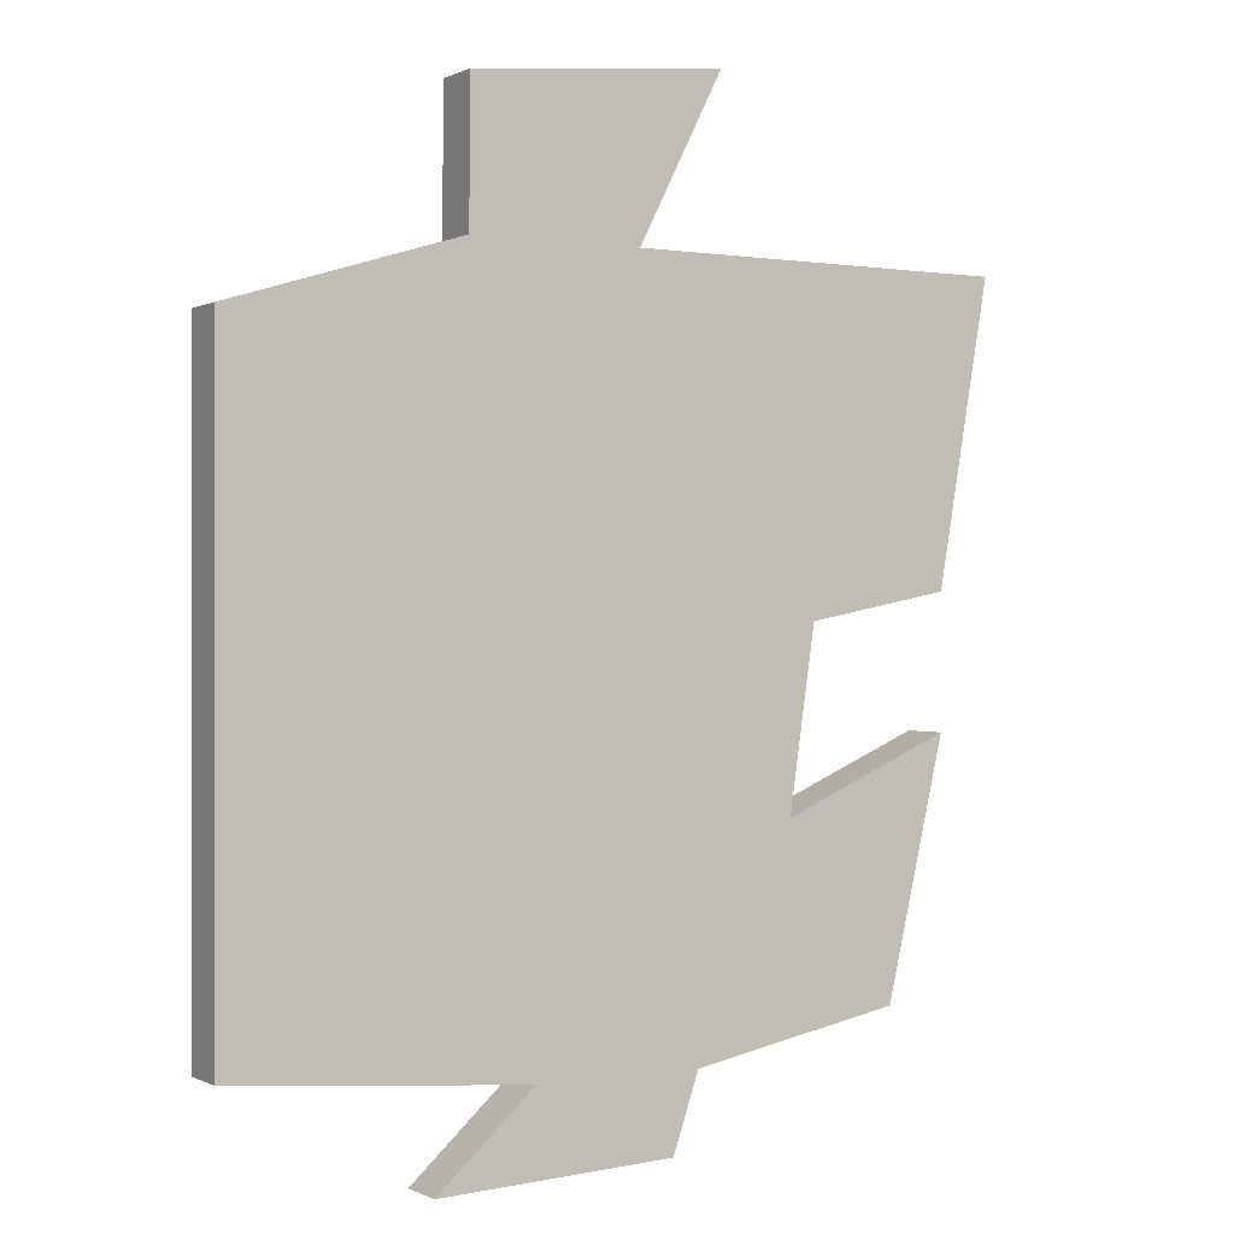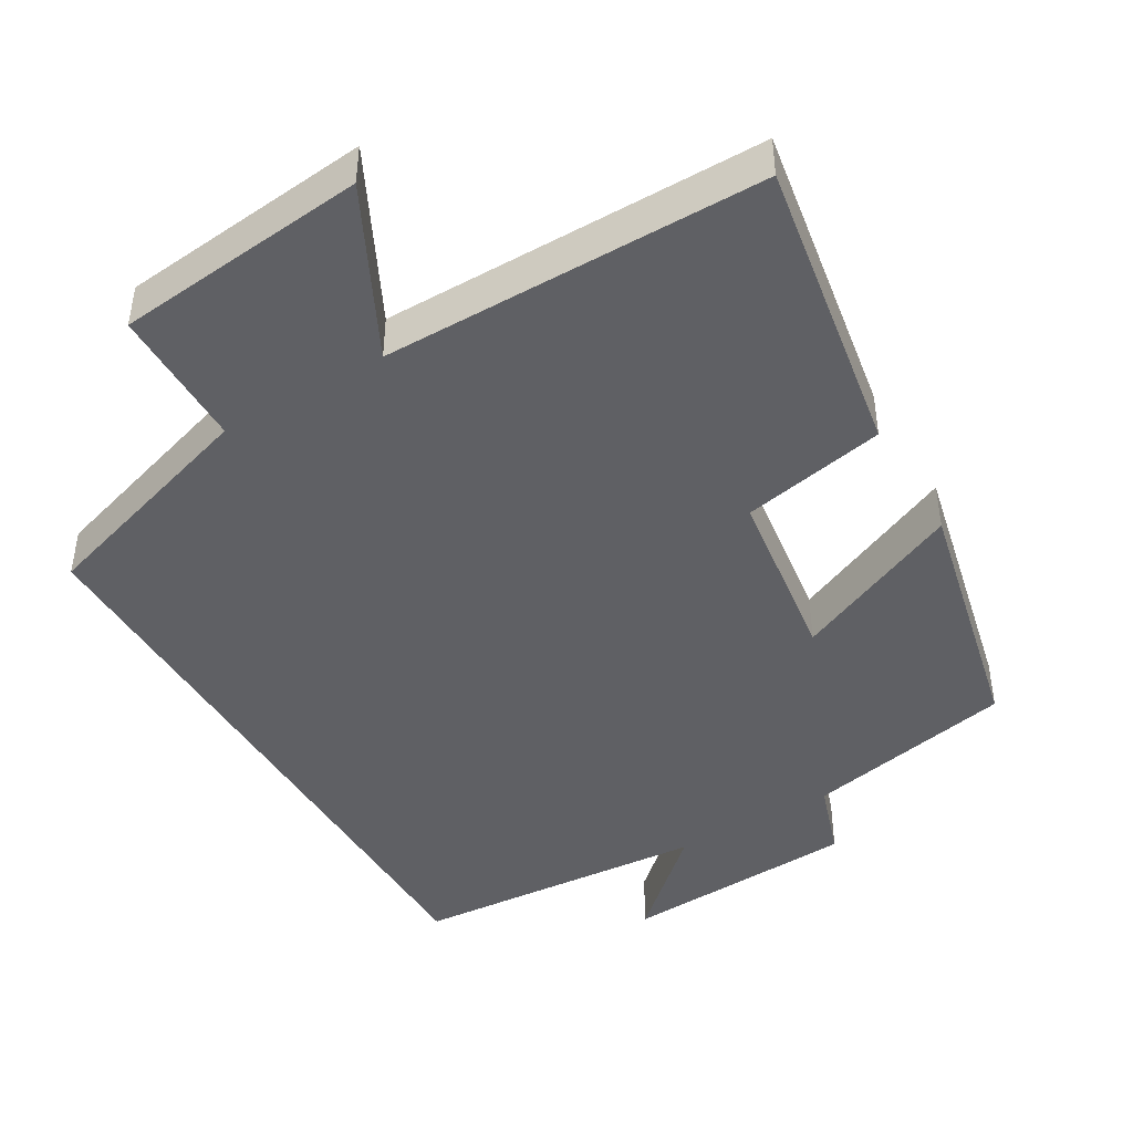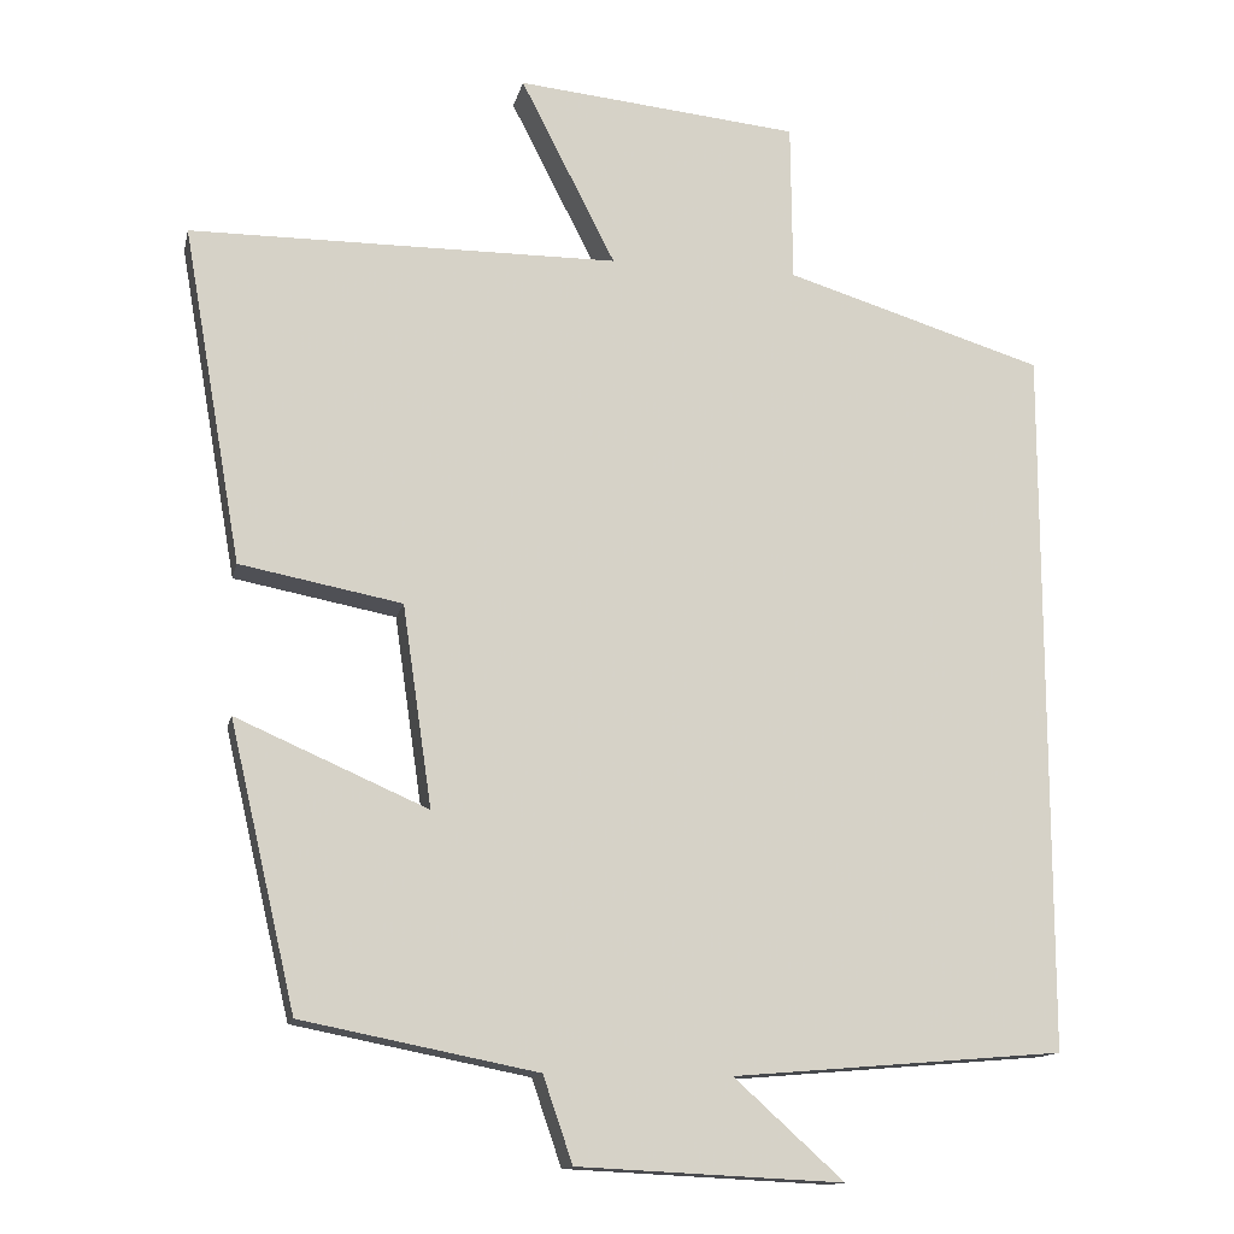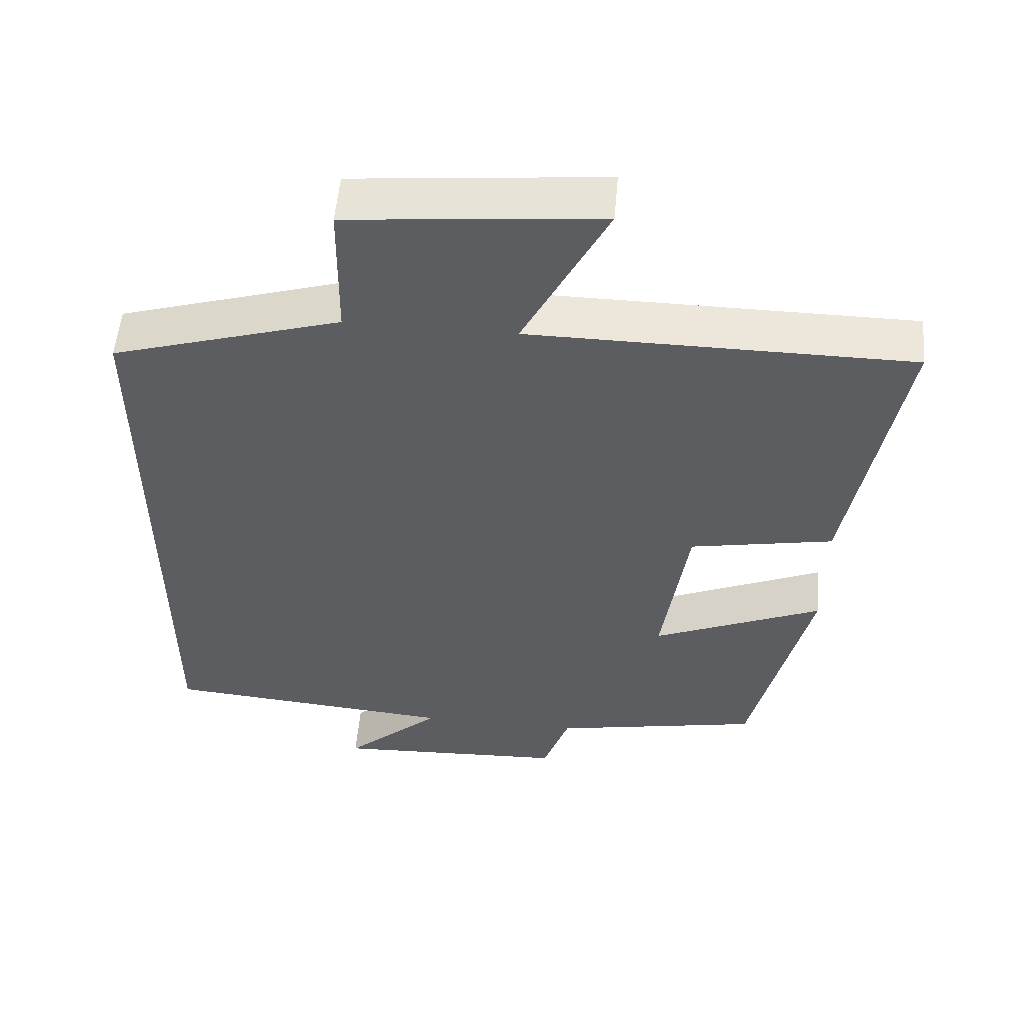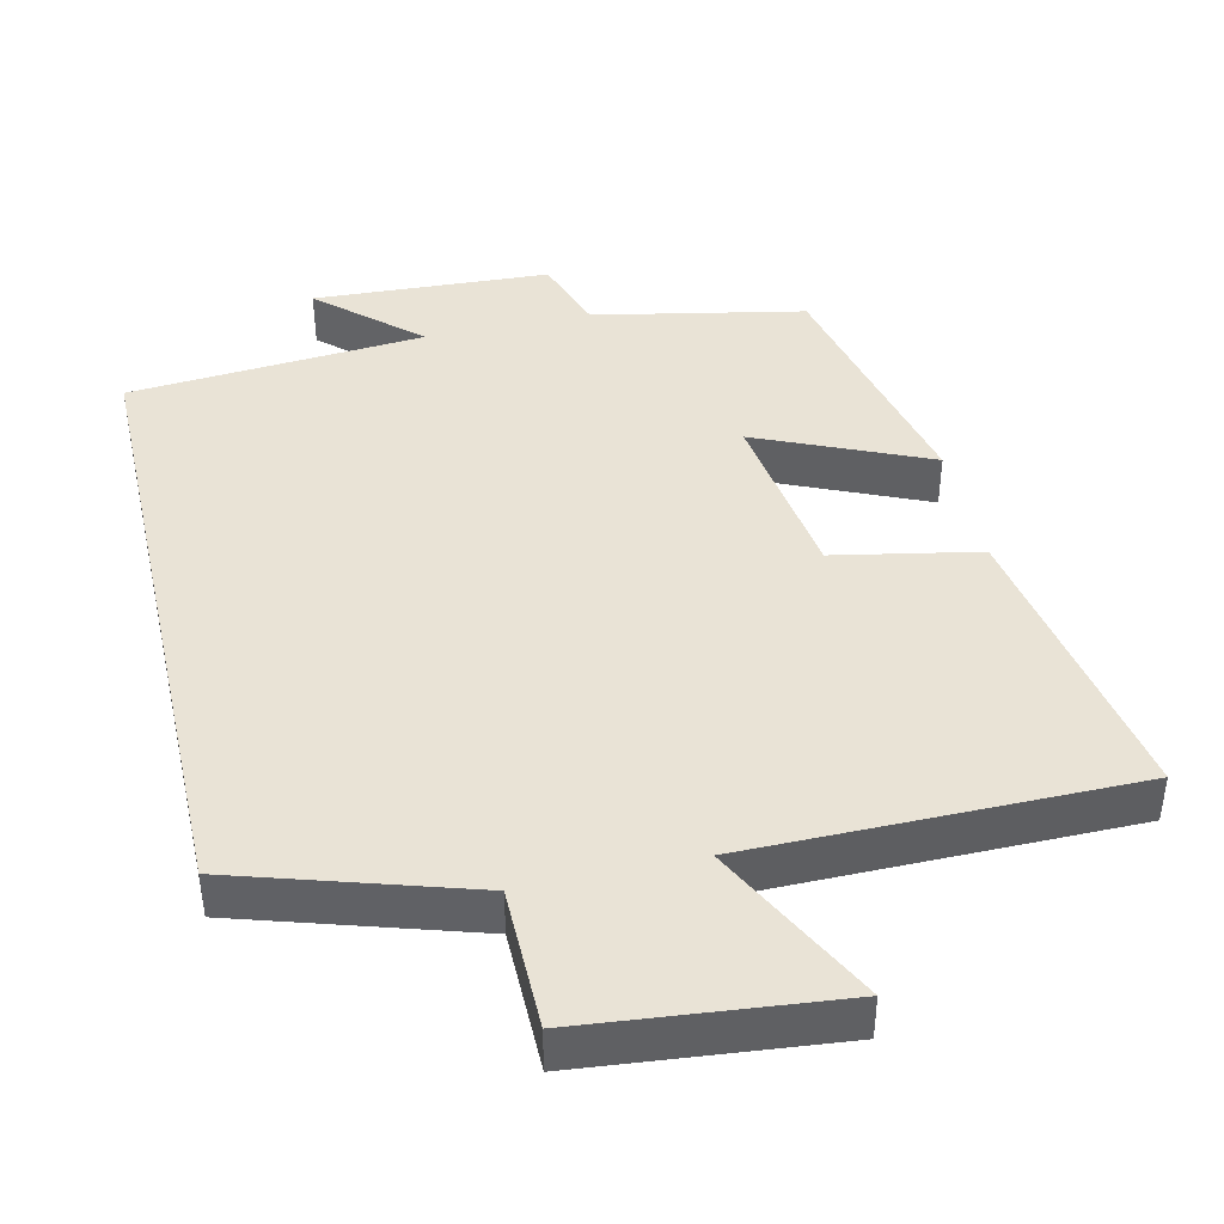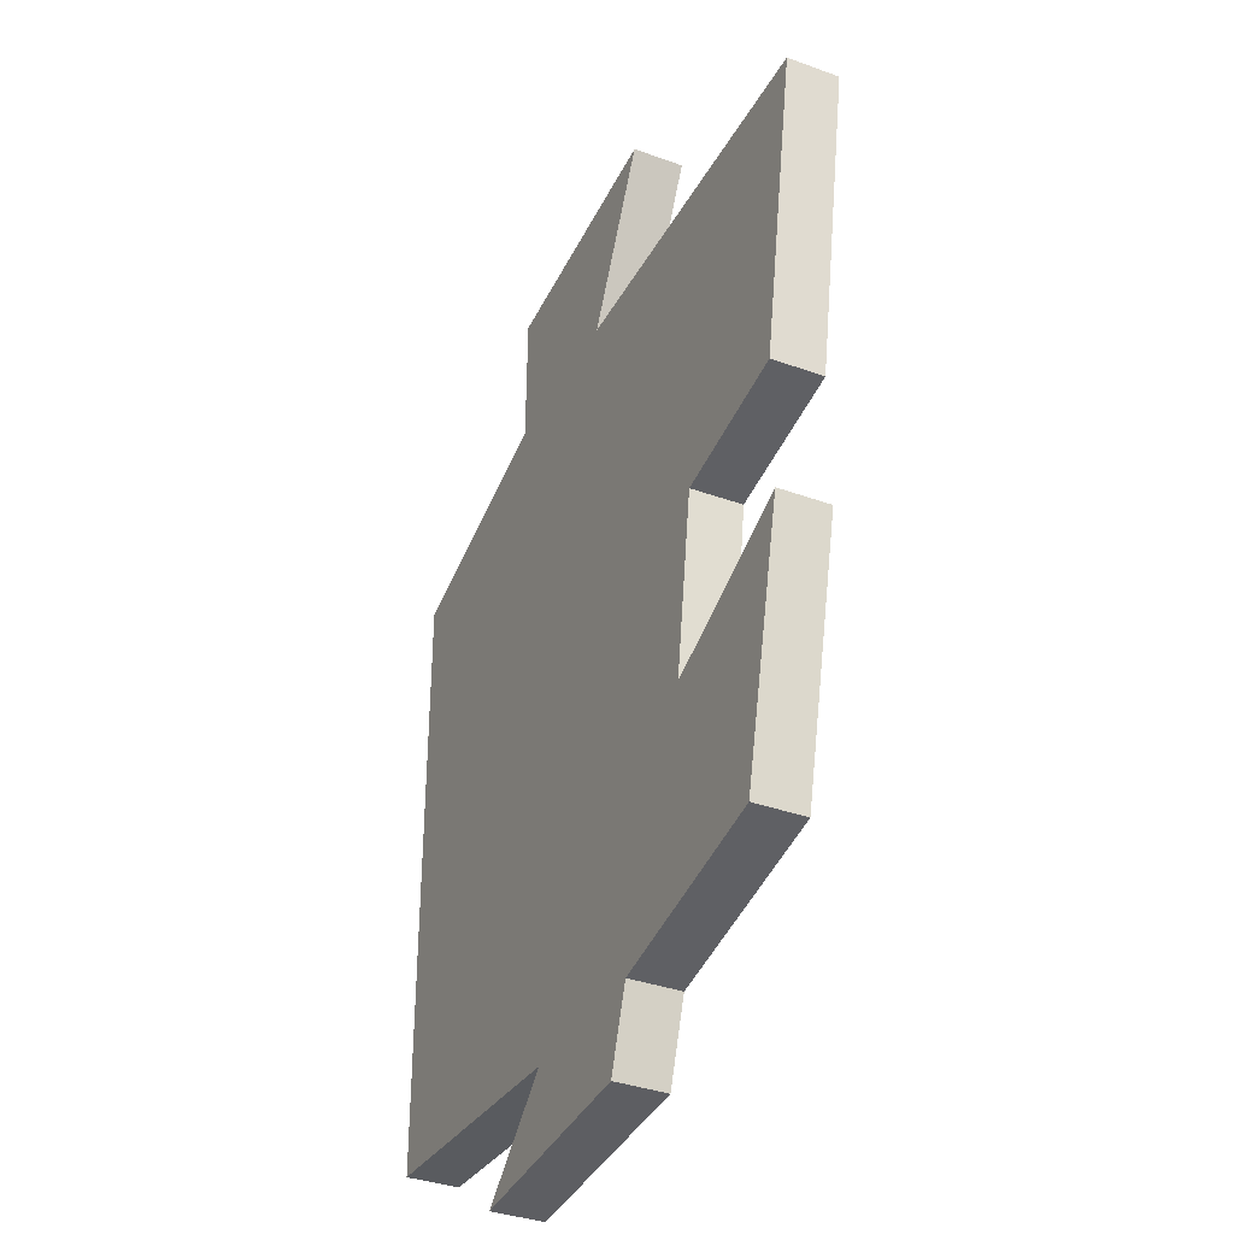
<metadata>
{"format":"obj","ext":"obj","renderer":"f3d","projection":"perspective","resolution":1024,"background":"white","views":[{"elev":0.1,"azim":-30.2,"up":"+Z"},{"elev":-44.7,"azim":30.8,"up":"+Y"},{"elev":-13.6,"azim":167.9,"up":"+Z"},{"elev":54.3,"azim":5.0,"up":"+Z"},{"elev":42.1,"azim":-12.8,"up":"+Y"},{"elev":-36.4,"azim":64.6,"up":"+Z"}]}
</metadata>
<code>
v -0.5 0.07 0.403
v -0.184 0.07 0.5
v -0.182 0.07 0.694
v 0.164 0.07 0.728
v 0.048 0.07 0.5
v 0.572 0.07 0.497
v 0.5 0.07 0.086
v 0.302 0.07 0.048
v 0.266 0.07 -0.198
v 0.5 0.07 -0.096
v 0.419 0.07 -0.443
v 0.131 0.07 -0.5
v 0.095 0.07 -0.605
v -0.229 0.07 -0.621
v -0.095 0.07 -0.5
v -0.5 0.07 -0.466
v -0.5 0 0.403
v -0.184 0 0.5
v -0.182 0 0.694
v 0.164 0 0.728
v 0.048 0 0.5
v 0.572 0 0.497
v 0.5 0 0.086
v 0.302 0 0.048
v 0.266 0 -0.198
v 0.5 0 -0.096
v 0.419 0 -0.443
v 0.131 0 -0.5
v 0.095 0 -0.605
v -0.229 0 -0.621
v -0.095 0 -0.5
v -0.5 0 -0.466
f 15 16 1 2
f 12 13 14 15
f 9 10 11 12
f 8 9 12 15
f 5 6 7 8
f 5 8 15 2
f 2 3 4 5
f 18 17 32 31
f 31 30 29 28
f 28 27 26 25
f 31 28 25 24
f 24 23 22 21
f 18 31 24 21
f 21 20 19 18
f 1 17 18 2
f 2 18 19 3
f 3 19 20 4
f 4 20 21 5
f 5 21 22 6
f 6 22 23 7
f 7 23 24 8
f 8 24 25 9
f 9 25 26 10
f 10 26 27 11
f 11 27 28 12
f 12 28 29 13
f 13 29 30 14
f 14 30 31 15
f 15 31 32 16
f 16 32 17 1

</code>
